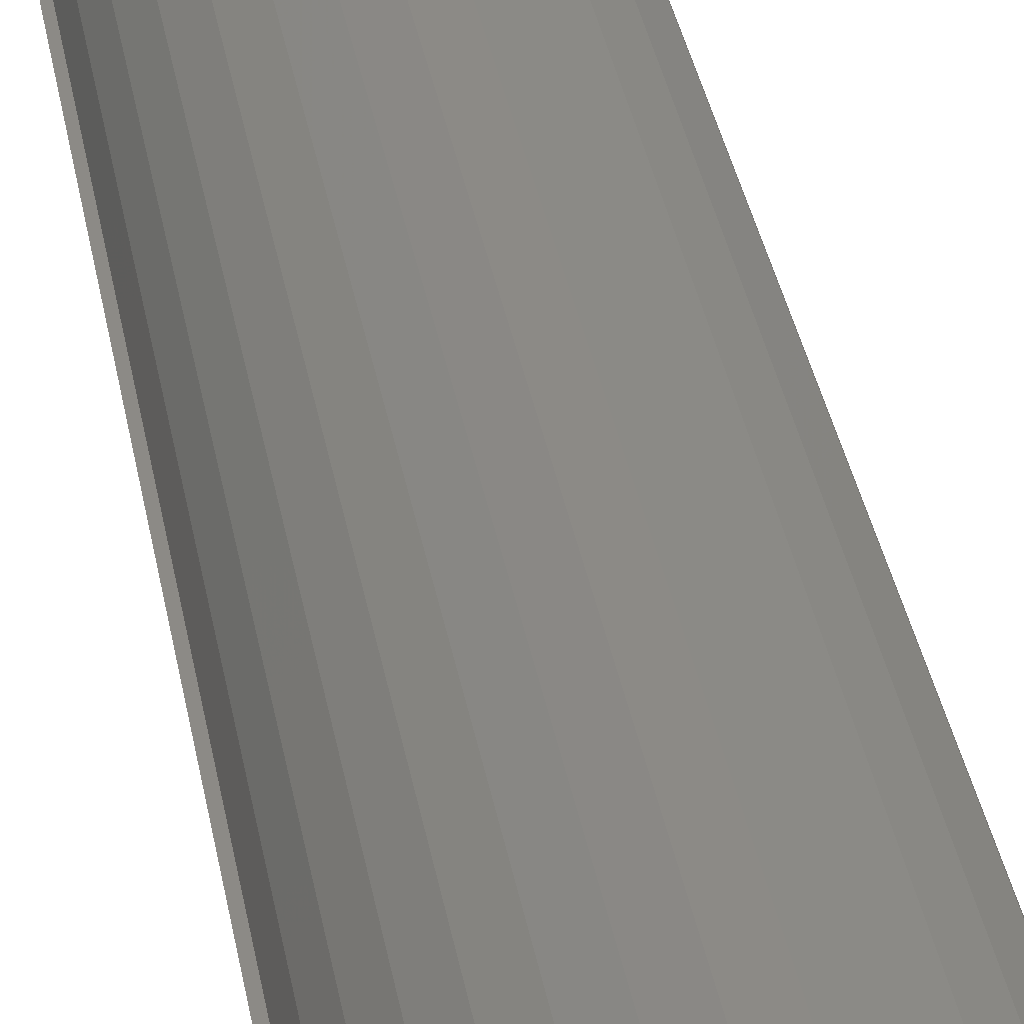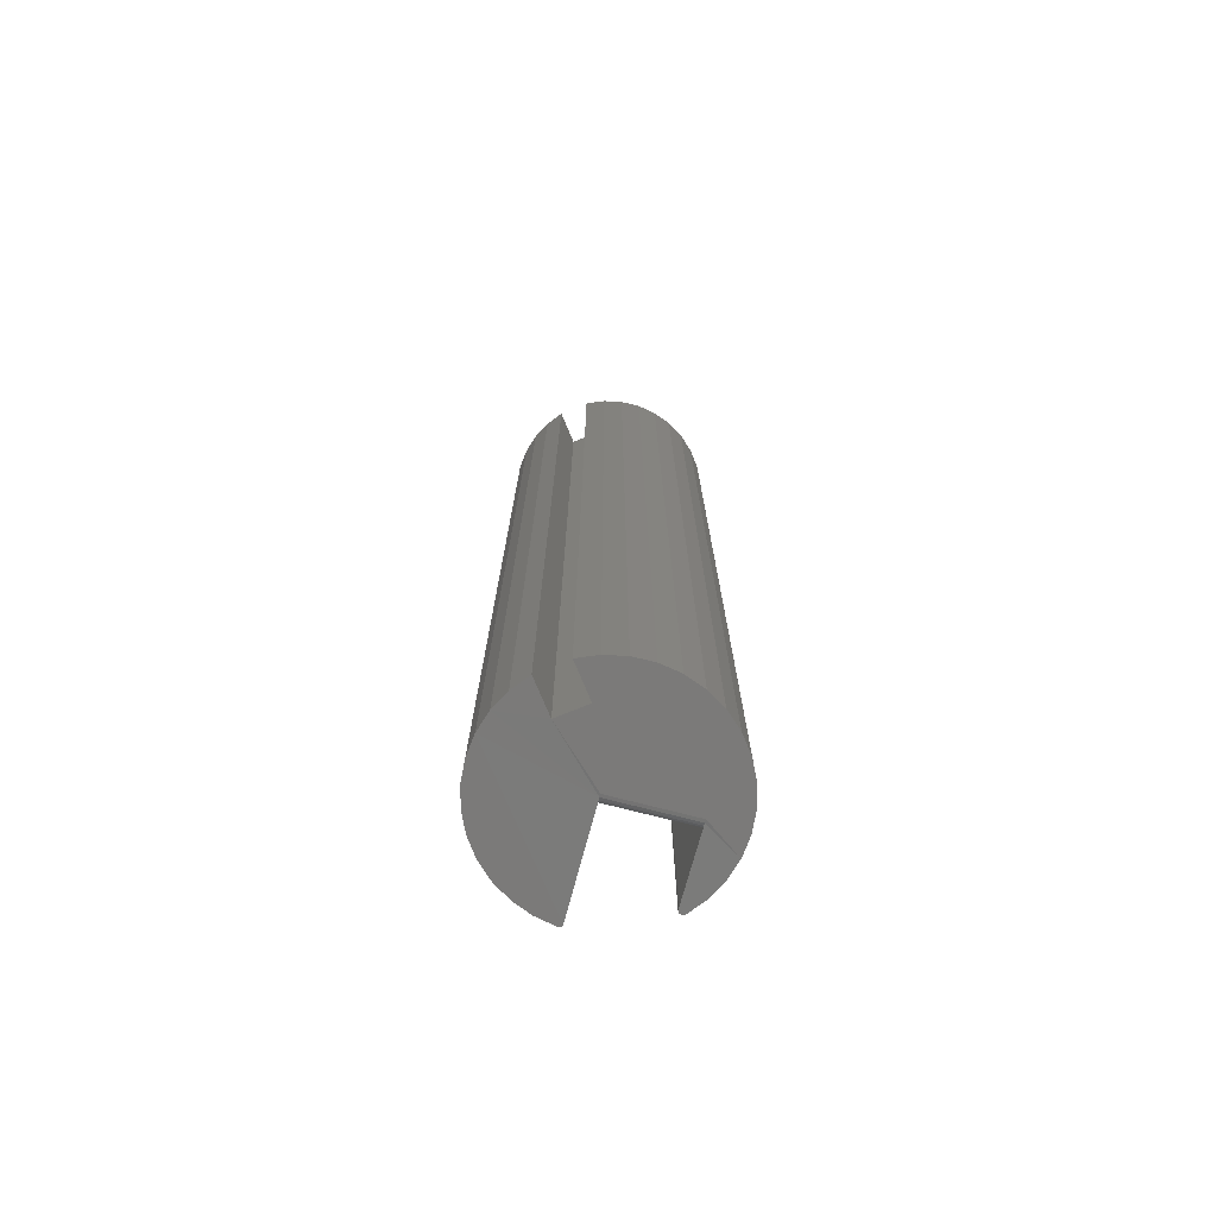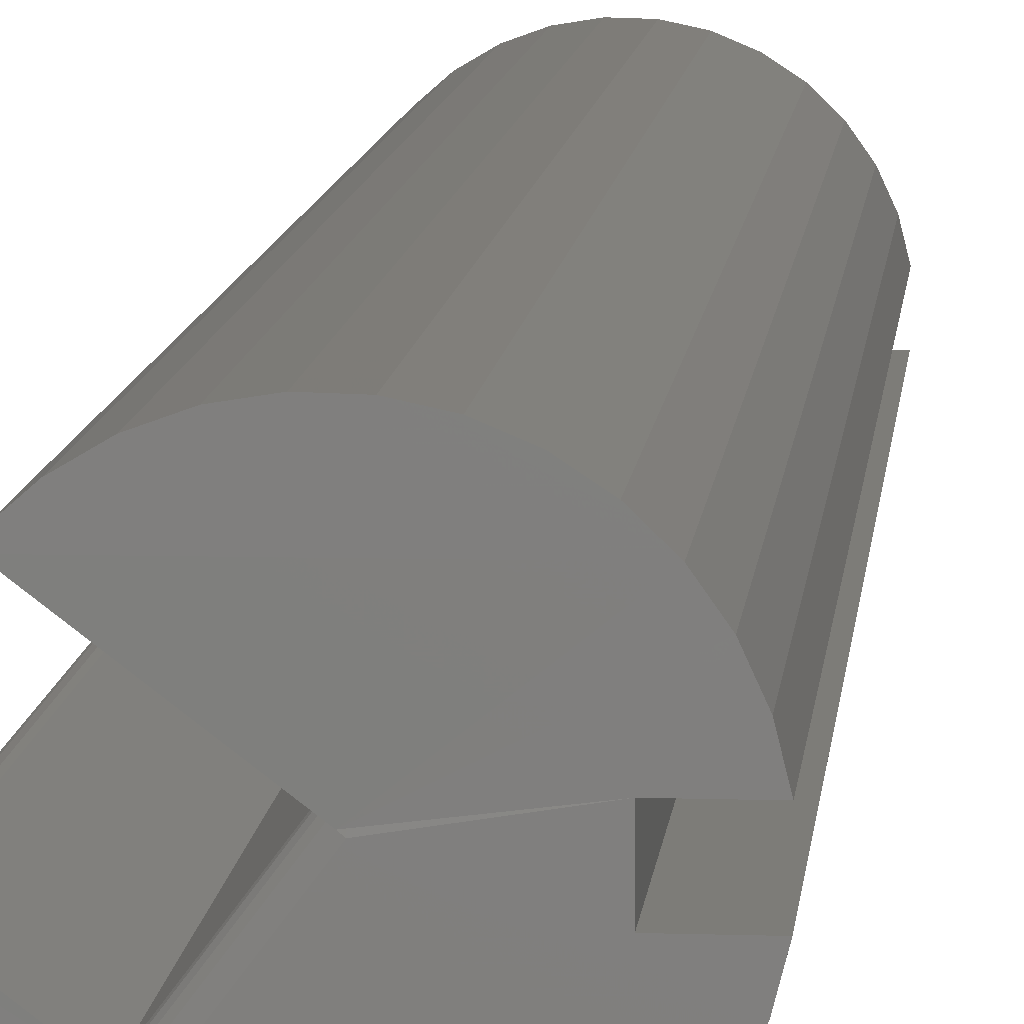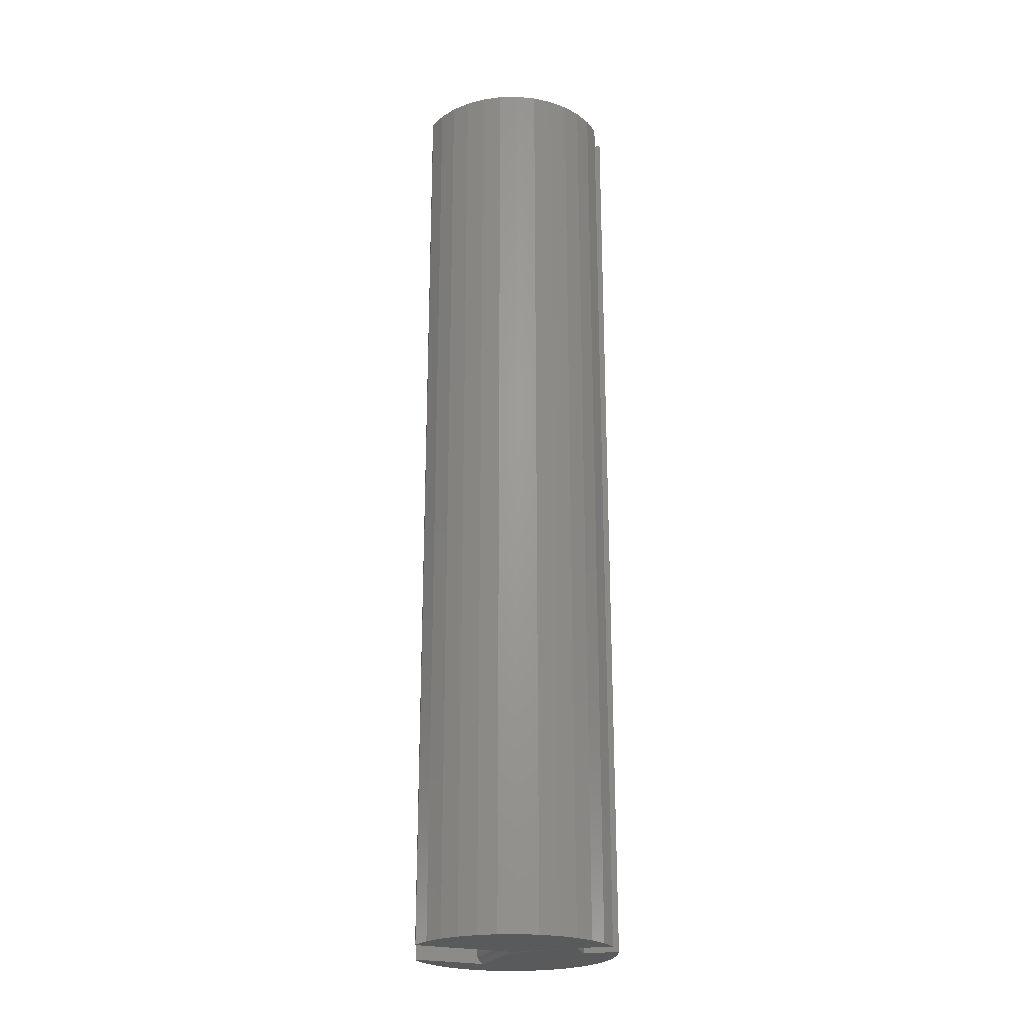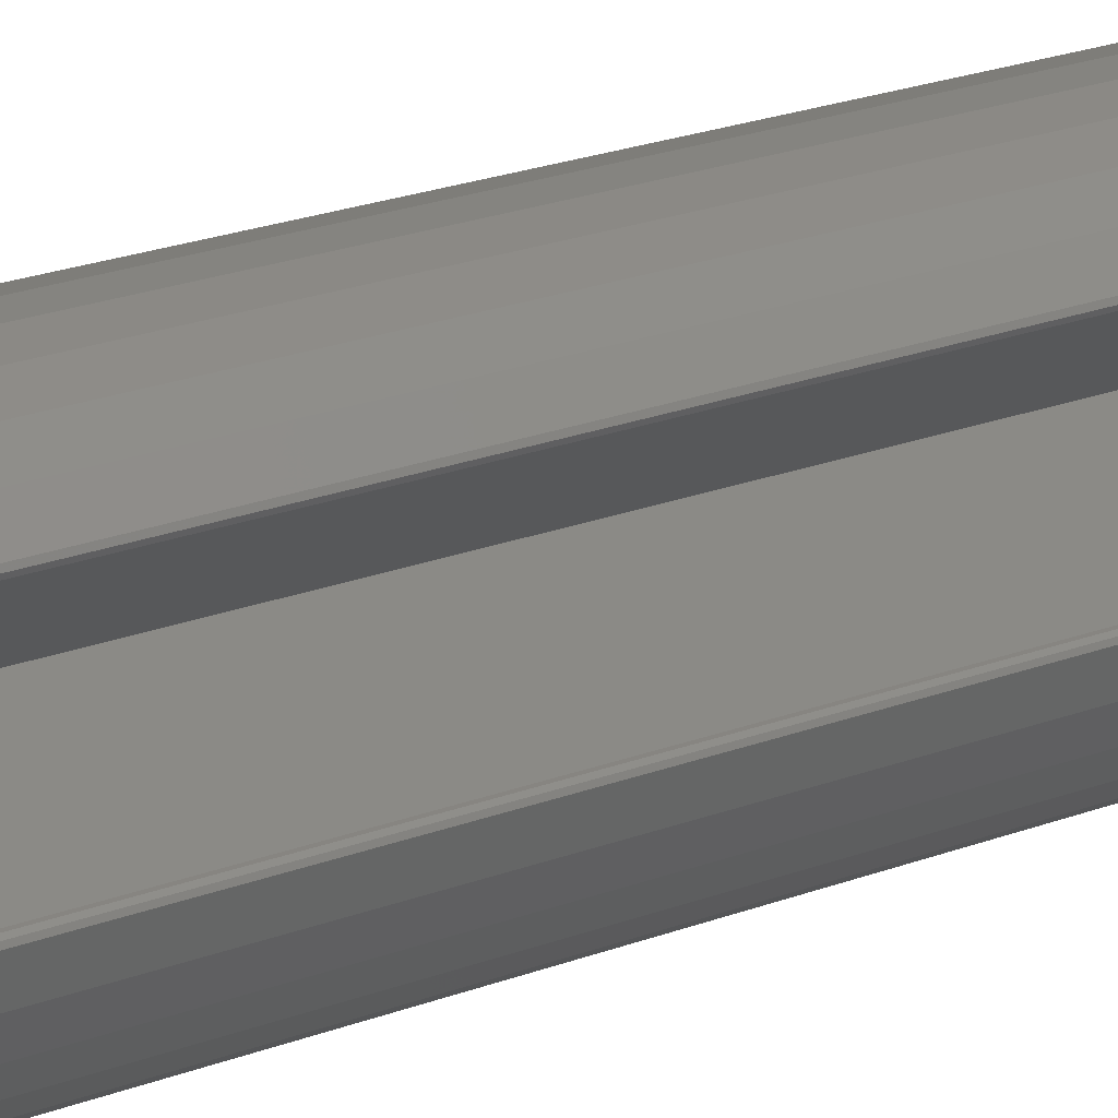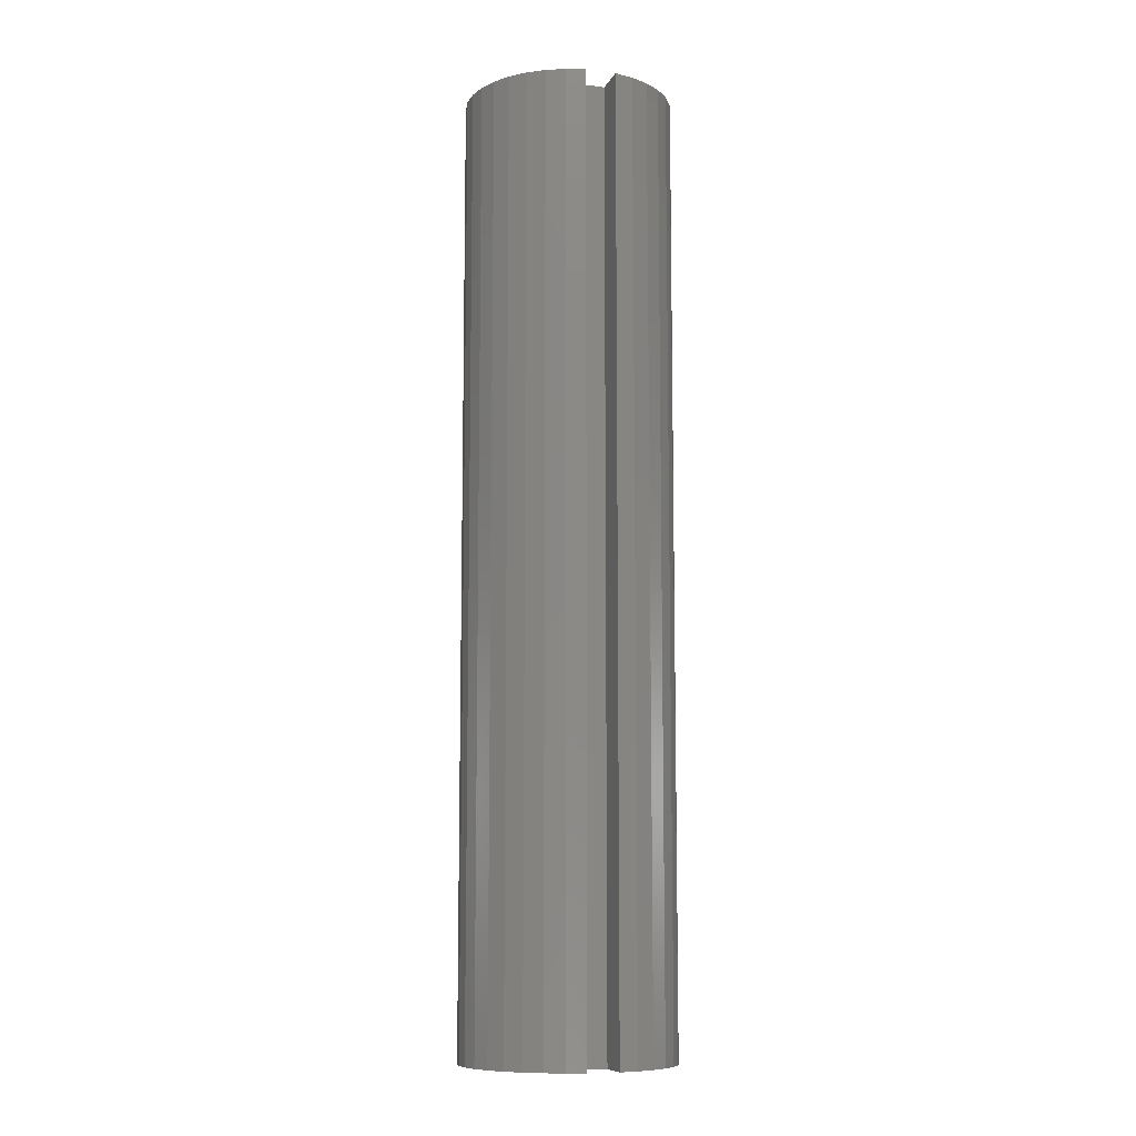
<metadata>
{"format":"stl","ext":"stl","renderer":"f3d","projection":"perspective","resolution":1024,"background":"white","views":[{"elev":31.6,"azim":-8.9,"up":"+Y"},{"elev":-73.8,"azim":-67.6,"up":"+Z"},{"elev":9.3,"azim":-175.0,"up":"+Y"},{"elev":-23.8,"azim":-166.1,"up":"+Z"},{"elev":20.9,"azim":54.8,"up":"+Y"},{"elev":-9.6,"azim":-107.4,"up":"+Z"}]}
</metadata>
<code>
# stl→obj: 88 verts, 172 faces
v 0.0574 0.05345 0
v 0.0574 0.05345 0.75
v 0.05818 0.05173 0
v 0.05818 0.05173 0.75
v 0.0574 0.05 -6.776e-21
v 0.0574 0.05 0.75
v 0.07294 -0.0139 0
v 0.07294 -0.0139 0.75
v 0.0744 -0.01297 0
v 0.0744 -0.01297 0.75
v 0.07612 -0.01301 0
v 0.07612 -0.01301 0.75
v 0.07752 -0.01401 0
v 0.07752 -0.01401 0.75
v 0.07812 -0.01562 0
v 0.07812 -0.01562 0.75
v 0.07421 -0.03074 0
v 0.06753 -0.04485 0
v 0.03064 -0.04659 0.0003679
v 0.05834 -0.05746 0
v -0.0131 0.07902 0
v 0.002424 0.0794 0
v 0.01775 0.0769 0
v -0.02829 0.07577 0
v 0.03236 0.0716 0
v -0.04262 0.06977 0
v 0.04573 0.0637 0
v -0.05559 0.06123 0
v -0.05476 -0.06814 0
v -0.06615 -0.05746 0
v 0.04694 -0.06814 0
v -0.04157 -0.07649 0
v 0.03375 -0.07649 0
v -0.02705 -0.08222 0
v 0.01923 -0.08222 0
v -0.01171 -0.08514 0
v 0.003899 -0.08514 0
v 0.02877 -0.04803 0
v -0.07535 -0.04485 0
v -0.08202 -0.03074 0
v -0.08594 -0.01562 0
v -0.05831 -0.01562 0
v -0.05831 0.008553 0
v -0.007522 0.0003528 -6.776e-21
v -0.08594 0.008553 0
v -0.08219 0.02363 0
v -0.07572 0.03775 0
v -0.00564 0.001792 0.0003679
v -0.06675 0.05043 0
v 0.03495 -0.04326 0.007812
v -0.001316 0.005099 0.007812
v 0.03495 -0.04326 0.75
v -0.001316 0.005099 0.75
v 0.03238 -0.04524 0.001472
v 0.03376 -0.04418 0.003203
v 0.03465 -0.04349 0.00539
v -0.001622 0.004865 0.00539
v -0.002511 0.004185 0.003203
v -0.003896 0.003125 0.001472
v -0.08594 0.008553 0.75
v -0.08219 0.02363 0.75
v -0.07572 0.03775 0.75
v -0.06675 0.05043 0.75
v -0.05559 0.06123 0.75
v -0.04262 0.06977 0.75
v -0.02829 0.07577 0.75
v -0.0131 0.07902 0.75
v 0.002424 0.0794 0.75
v 0.01775 0.0769 0.75
v 0.03236 0.0716 0.75
v 0.04573 0.0637 0.75
v 0.07421 -0.03074 0.75
v 0.06753 -0.04485 0.75
v 0.05834 -0.05746 0.75
v 0.04694 -0.06814 0.75
v 0.03375 -0.07649 0.75
v 0.01923 -0.08222 0.75
v 0.003899 -0.08514 0.75
v -0.01171 -0.08514 0.75
v -0.02705 -0.08222 0.75
v -0.04157 -0.07649 0.75
v -0.05476 -0.06814 0.75
v -0.06615 -0.05746 0.75
v -0.07535 -0.04485 0.75
v -0.08202 -0.03074 0.75
v -0.08594 -0.01562 0.75
v -0.05831 0.008553 0.75
v -0.05831 -0.01562 0.75
f 1 2 3
f 3 2 4
f 3 4 5
f 5 4 6
f 7 8 9
f 9 8 10
f 9 10 11
f 11 10 12
f 11 12 13
f 13 12 14
f 13 14 15
f 15 14 16
f 9 13 7
f 9 11 13
f 17 18 19
f 19 18 20
f 21 22 23
f 23 24 21
f 24 23 25
f 25 26 24
f 26 25 27
f 27 28 26
f 29 30 20
f 31 29 20
f 32 29 31
f 33 32 31
f 34 32 33
f 35 34 33
f 36 34 35
f 37 36 35
f 38 19 20
f 38 20 30
f 38 30 39
f 38 39 40
f 38 40 41
f 38 41 42
f 38 42 43
f 38 43 44
f 15 17 19
f 15 19 7
f 15 7 13
f 43 45 46
f 43 46 47
f 43 47 48
f 43 48 44
f 1 3 49
f 1 49 28
f 1 28 27
f 3 5 49
f 49 5 48
f 49 48 47
f 50 51 52
f 52 51 53
f 7 19 54
f 7 54 55
f 7 55 56
f 7 56 50
f 7 50 52
f 7 52 8
f 5 6 53
f 5 53 51
f 5 51 57
f 5 57 58
f 5 58 59
f 5 59 48
f 45 60 46
f 46 60 61
f 46 61 47
f 47 61 62
f 47 62 49
f 49 62 63
f 49 63 28
f 28 63 64
f 28 64 26
f 26 64 65
f 26 65 24
f 24 65 66
f 24 66 21
f 21 66 67
f 21 67 22
f 22 67 68
f 22 68 23
f 23 68 69
f 23 69 25
f 25 69 70
f 25 70 27
f 27 70 71
f 27 71 1
f 1 71 2
f 15 16 17
f 17 16 72
f 17 72 18
f 18 72 73
f 18 73 20
f 20 73 74
f 20 74 31
f 31 74 75
f 31 75 33
f 33 75 76
f 33 76 35
f 35 76 77
f 35 77 37
f 37 77 78
f 37 78 36
f 36 78 79
f 36 79 34
f 34 79 80
f 34 80 32
f 32 80 81
f 32 81 29
f 29 81 82
f 29 82 30
f 30 82 83
f 30 83 39
f 39 83 84
f 39 84 40
f 40 84 85
f 40 85 41
f 41 85 86
f 38 44 19
f 19 44 48
f 19 48 54
f 54 48 59
f 54 59 55
f 55 59 58
f 55 58 56
f 56 58 57
f 56 57 50
f 50 57 51
f 8 14 10
f 14 12 10
f 69 68 67
f 67 66 69
f 70 69 66
f 66 65 70
f 71 70 65
f 65 64 71
f 74 82 75
f 75 82 81
f 75 81 76
f 76 81 80
f 76 80 77
f 77 80 79
f 77 79 78
f 87 88 52
f 87 52 53
f 87 53 62
f 87 62 61
f 87 61 60
f 2 71 64
f 2 64 63
f 2 63 4
f 52 88 86
f 52 86 85
f 52 85 84
f 52 84 73
f 52 73 72
f 16 14 8
f 16 8 52
f 16 52 72
f 62 53 63
f 63 53 6
f 63 6 4
f 73 84 74
f 74 84 83
f 74 83 82
f 42 41 88
f 88 41 86
f 43 42 87
f 87 42 88
f 45 43 60
f 60 43 87

</code>
